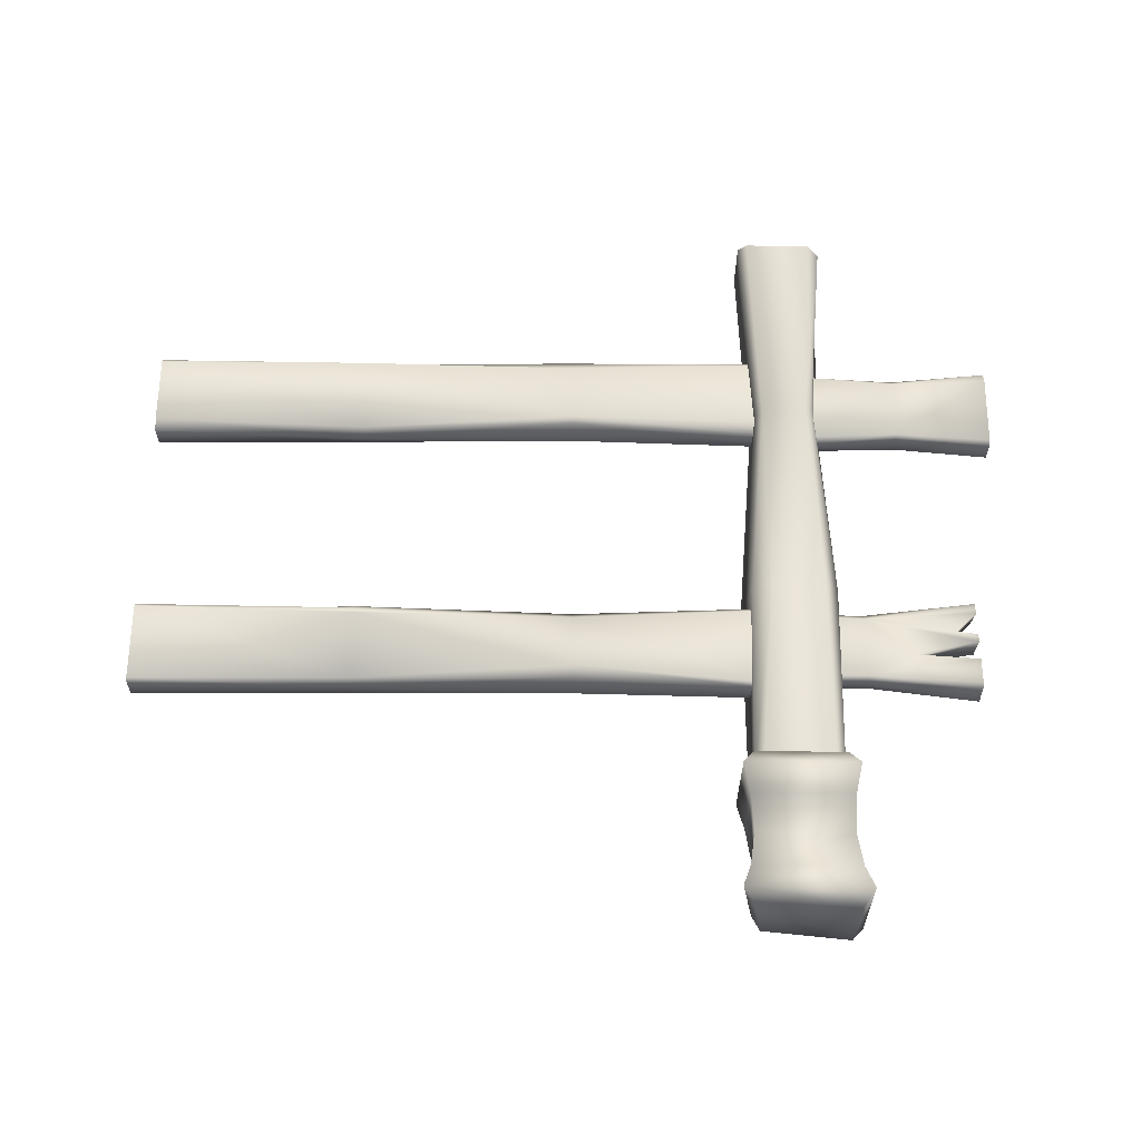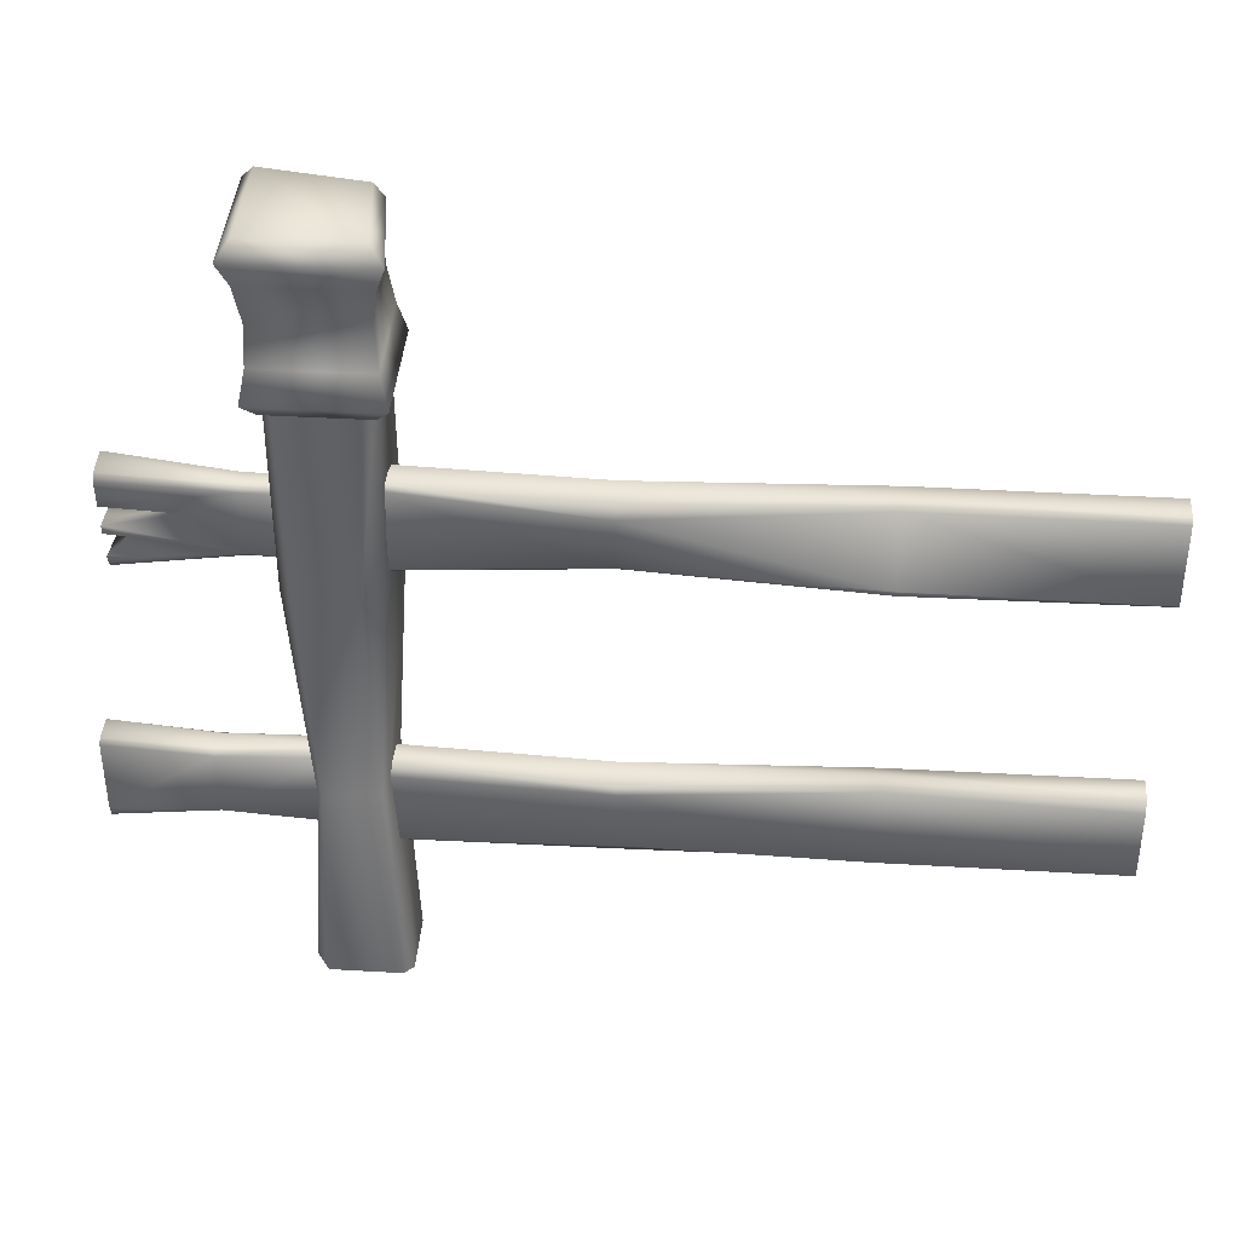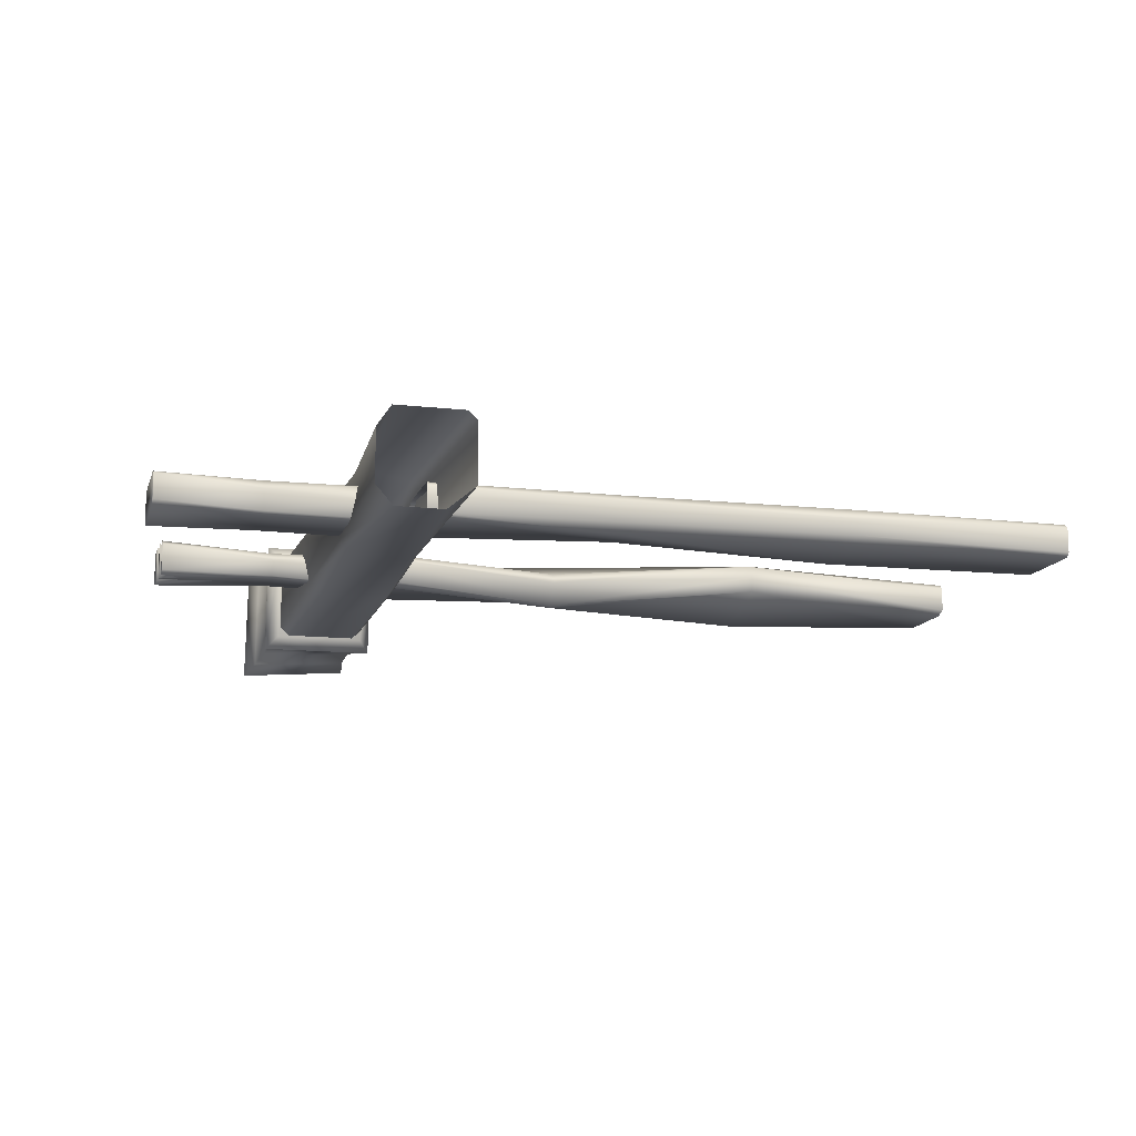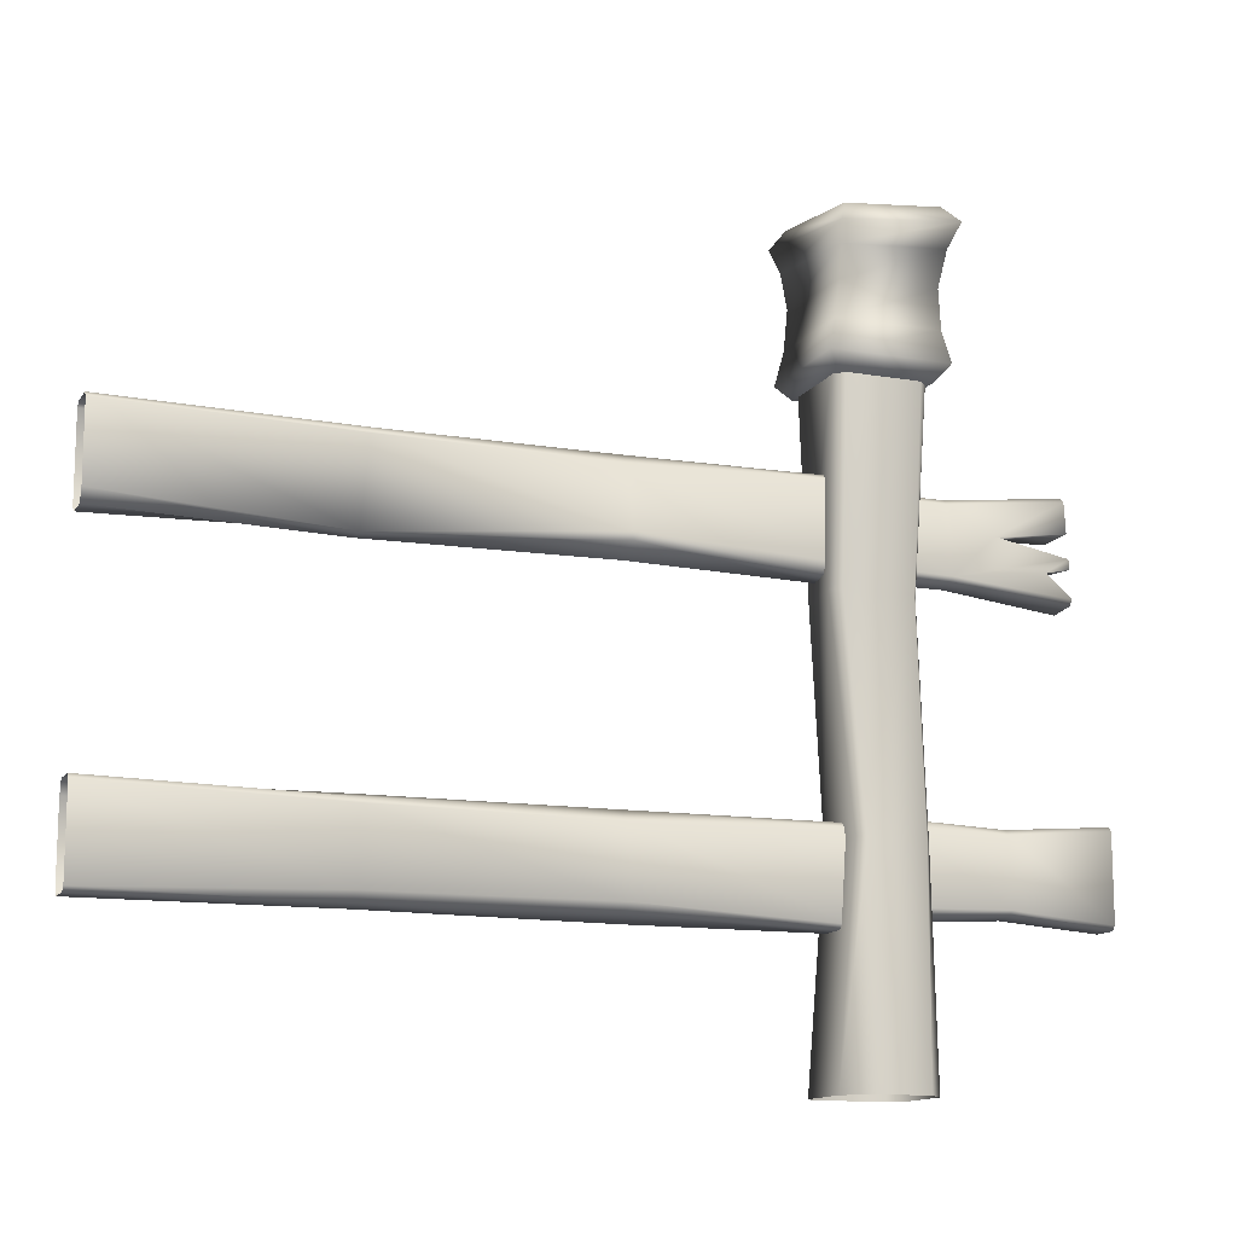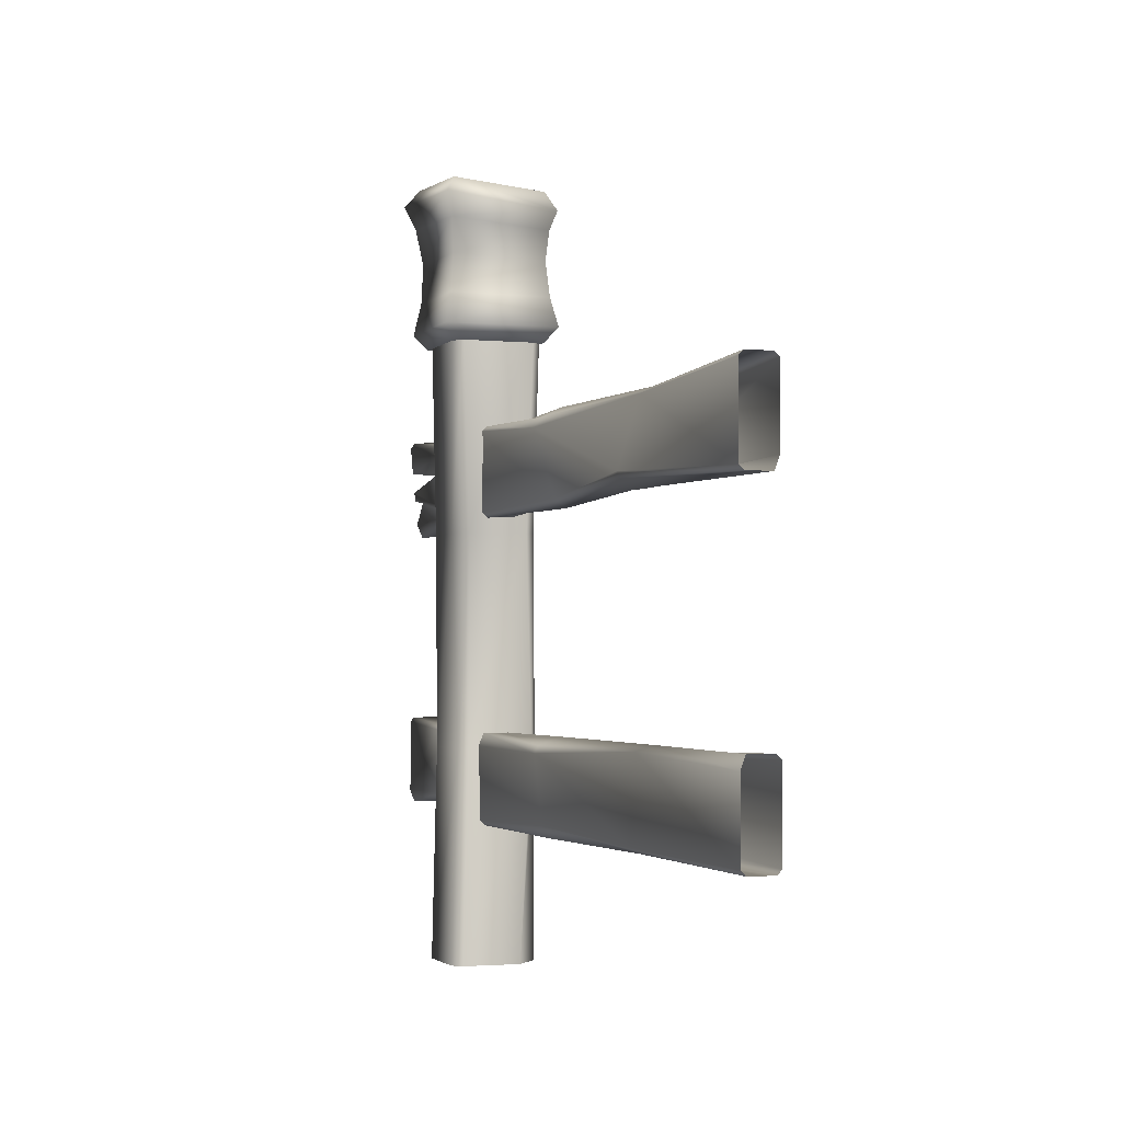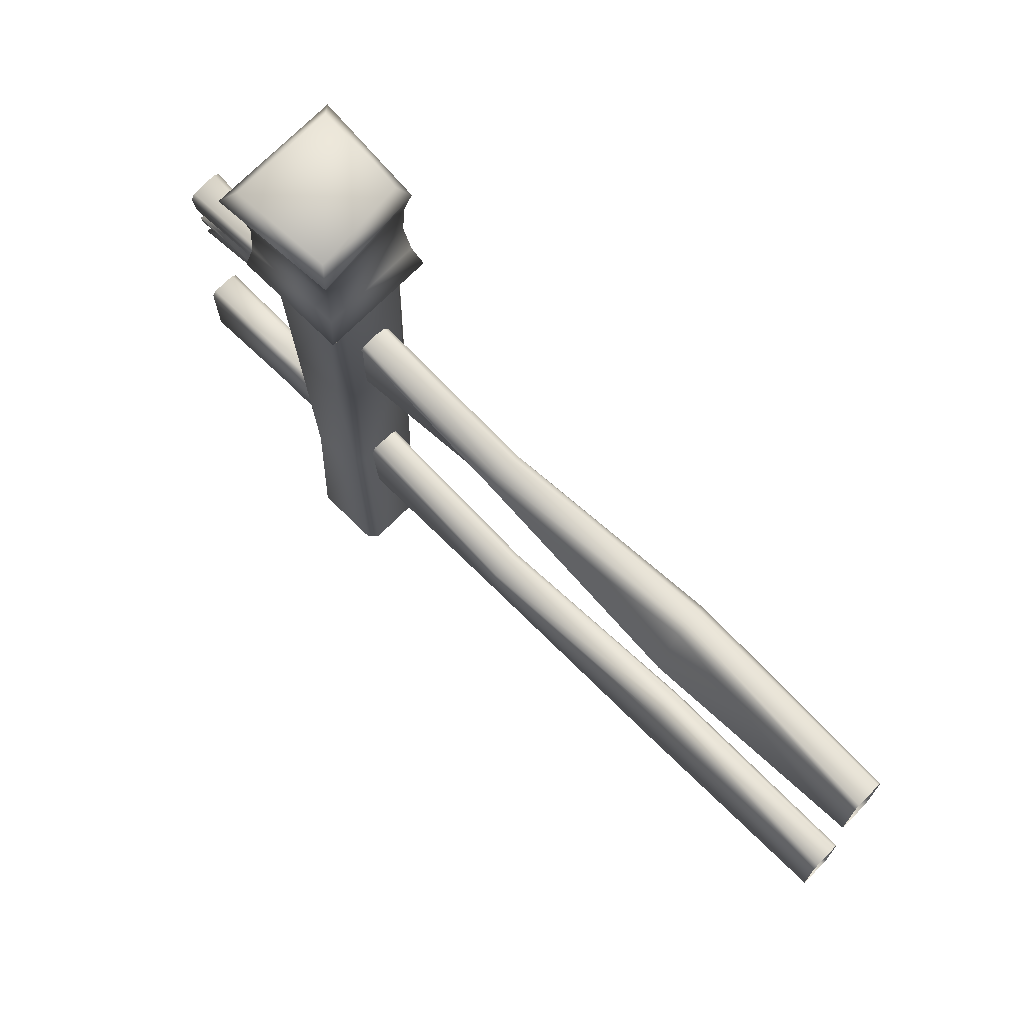
<metadata>
{"format":"obj","ext":"obj","renderer":"f3d","projection":"perspective","resolution":1024,"background":"white","views":[{"elev":62.3,"azim":-179.5,"up":"+Z"},{"elev":39.1,"azim":4.2,"up":"+Y"},{"elev":-12.7,"azim":-14.9,"up":"+Z"},{"elev":-13.3,"azim":158.6,"up":"+Y"},{"elev":-2.4,"azim":70.8,"up":"+Y"},{"elev":71.1,"azim":44.7,"up":"+Y"}]}
</metadata>
<code>
o Fence_#3_-_Bars_Mesh.014
v 0.05255 0.4229 -0.02421
v 0.05255 0.26 -0.03278
v 1.29 0.4143 -0.03278
v 1.29 0.2515 -0.02421
v 0.05255 0.3988 0.03151
v 0.05255 0.2515 0.02293
v 1.29 0.4229 0.02294
v 1.29 0.26 0.03151
v 0.4311 0.4246 -0.004252
v 0.8604 0.4041 -0.03875
v 0.8604 0.2579 -0.01603
v 0.4311 0.2774 -0.03943
v 0.4311 0.2498 0.0181
v 0.8604 0.2622 0.03365
v 0.8604 0.4233 -0.002135
v 0.4311 0.3964 0.04691
v 0.05255 0.4143 -0.03278
v 0.05255 0.2515 -0.02421
v 1.29 0.4229 -0.02421
v 1.29 0.26 -0.03278
v 0.05255 0.4229 0.02293
v 0.05255 0.26 0.0315
v 1.29 0.3988 0.03151
v 1.29 0.2515 0.02294
v 0.4311 0.4044 -0.02163
v 0.8604 0.4139 -0.03273
v 0.8604 0.2749 -0.03404
v 0.4311 0.2615 -0.01827
v 0.4311 0.2715 0.03396
v 0.8604 0.2525 0.01451
v 0.8604 0.4123 0.02517
v 0.4311 0.4095 0.0411
v -0.08459 -0.00546 -0.04935
v -0.08459 -0.00546 0.04842
v 0.03444 -0.00546 -0.08464
v 0.06969 -0.00546 0.08678
v -0.08459 1.195 -0.0675
v -0.06745 1.195 0.08678
v 0.06969 1.195 -0.08464
v 0.08683 1.195 0.06964
v -0.053 -0.00546 -0.08464
v -0.05895 -0.00546 0.08678
v 0.08683 -0.00546 -0.04124
v 0.08683 -0.00546 0.06964
v -0.06745 1.195 -0.08464
v -0.08459 1.195 0.06964
v 0.08683 1.195 -0.0675
v 0.06969 1.195 0.08678
v -0.05281 0.3945 0.07584
v -0.09084 0.7945 0.04277
v -0.06959 0.7945 -0.03695
v -0.07703 0.3945 -0.04842
v 0.04697 0.3945 0.06742
v 0.04197 0.7945 0.07874
v 0.0637 0.3945 -0.07084
v 0.09355 0.7945 -0.05051
v -0.04019 0.3945 0.08279
v -0.06415 0.7945 0.07852
v -0.05198 0.7945 -0.06832
v -0.06502 0.3945 -0.06557
v 0.0603 0.3945 0.05017
v 0.07783 0.7945 0.0568
v 0.04655 0.3945 -0.08285
v 0.07698 0.7945 -0.0693
v -0.1103 1.182 -0.1089
v -0.08818 1.154 0.08903
v 0.1095 1.182 -0.1088
v 0.08754 1.154 0.08903
v -0.1022 1.456 -0.102
v -0.121 1.433 0.1269
v 0.07264 1.443 -0.09338
v 0.1167 1.425 0.1116
v -0.09823 1.241 0.09943
v -0.09419 1.317 0.09646
v -0.1044 1.386 0.1085
v -0.1079 1.381 -0.1076
v -0.09575 1.315 -0.09479
v -0.09862 1.241 -0.09726
v 0.09731 1.241 0.09834
v 0.09248 1.315 0.09209
v 0.1014 1.381 0.09863
v 0.09519 1.239 -0.09637
v 0.08398 1.309 -0.09122
v 0.08225 1.368 -0.09961
v -0.1265 1.425 -0.1269
v -0.09807 1.462 0.1025
v 0.08703 1.405 -0.1144
v 0.09351 1.456 0.09187
v -0.08818 1.154 -0.08669
v -0.1103 1.182 0.1112
v 0.08754 1.154 -0.08669
v 0.1096 1.182 0.1111
v 0.4311 0.8372 0.009561
v 0.8604 0.8521 0.05492
v 0.8604 0.9757 0.01695
v 0.4311 0.9591 0.04914
v 0.4311 0.9777 -0.02211
v 0.8604 0.9704 -0.05173
v 0.8604 0.8276 -0.004672
v 0.4311 0.857 -0.05655
v 0.4311 0.9785 0.03107
v 0.8604 0.9874 -0.004853
v 0.8604 0.9847 -0.03575
v 0.4311 0.9963 -0.002725
v 0.8604 0.8411 0.05165
v 0.4311 0.8203 -0.01106
v 0.4311 0.843 -0.0531
v 0.8604 0.8241 0.02453
v 1.29 0.8312 0.03286
v 1.29 0.9855 0.03286
v 0.05255 0.9855 0.03286
v 0.05255 0.8312 0.03286
v 1.29 0.9855 -0.03142
v 1.29 0.8467 -0.03142
v 0.05255 0.8467 -0.03142
v 0.05255 0.9855 -0.03142
v 1.29 0.994 0.02429
v 1.29 0.994 -0.02285
v 0.05255 0.994 -0.02285
v 0.05255 0.994 0.02429
v 0.05255 0.8226 0.02429
v 0.05255 0.8226 -0.02285
v 1.29 0.8226 -0.02285
v 1.29 0.8226 0.02429
v -0.1428 0.8427 -0.0314
v -0.1428 0.9683 -0.01851
v 0.07505 0.964 -0.02563
v 0.07505 0.8462 -0.04066
v 0.07505 0.9698 0.04282
v -0.1428 0.9693 0.03476
v -0.1428 0.8414 0.02014
v 0.07505 0.8331 0.02235
v -0.1428 0.9787 -0.006889
v -0.1428 0.9784 0.02438
v 0.07505 0.9803 0.02453
v 0.07505 0.978 -0.006325
v 0.07505 0.8255 -0.005723
v -0.1428 0.8271 0.004442
v -0.1428 0.834 -0.02628
v 0.07505 0.8367 -0.03545
v -0.3611 1.002 -0.01413
v -0.3611 0.9931 -0.02417
v -0.3611 0.8064 0.01976
v -0.3611 0.8324 0.0313
v -0.3611 0.8212 -0.0392
v -0.3611 0.8108 -0.03084
v -0.3611 0.8972 0.03696
v -0.2292 0.9225 0.03159
v -0.2292 0.92 -0.02381
v -0.3611 0.8917 -0.03304
v -0.3611 0.987 0.04483
v -0.3611 0.9974 0.03647
v -0.3611 0.9355 0.04032
v -0.3611 0.9358 -0.02918
v -0.3611 0.8726 -0.03471
v -0.3182 0.8645 -0.03265
v -0.3182 0.8734 0.03177
v -0.3611 0.88 0.03546
v -0.229 0.2952 -0.03966
v -0.229 0.4168 -0.03731
v -0.038 0.4192 -0.03794
v -0.038 0.29 -0.04264
v -0.038 0.4319 0.02976
v -0.229 0.4223 0.02868
v -0.229 0.2983 0.02444
v -0.038 0.2817 0.02127
v -0.229 0.4278 -0.02402
v -0.229 0.4301 0.01483
v -0.038 0.4416 0.01062
v -0.038 0.4362 -0.01993
v -0.038 0.2708 -0.006032
v -0.229 0.2833 0.006503
v -0.229 0.2874 -0.03236
v -0.038 0.2802 -0.03662
v -0.4201 0.4426 -0.0281
v -0.4201 0.4341 -0.03667
v -0.4201 0.2712 0.01904
v -0.4201 0.2952 0.02761
v -0.4201 0.2798 -0.03667
v -0.4201 0.4341 0.02761
v -0.4201 0.4426 0.01904
v -0.4201 0.2712 -0.0281
f 10 27 12
f 12 25 10
f 14 31 16
f 16 29 14
f 11 30 13
f 13 28 11
f 9 32 15
f 15 26 9
f 3 20 27
f 27 10 3
f 2 17 25
f 25 12 2
f 8 23 31
f 31 14 8
f 5 22 29
f 29 16 5
f 4 24 30
f 30 11 4
f 6 18 28
f 28 13 6
f 1 21 32
f 32 9 1
f 7 19 26
f 26 15 7
f 17 1 9
f 9 25 17
f 20 4 11
f 11 27 20
f 22 6 13
f 13 29 22
f 23 7 15
f 15 31 23
f 25 9 26
f 26 10 25
f 10 26 19
f 19 3 10
f 27 11 28
f 28 12 27
f 12 28 18
f 18 2 12
f 29 13 30
f 30 14 29
f 14 30 24
f 24 8 14
f 31 15 32
f 32 16 31
f 16 32 21
f 21 5 16
f 50 51 52
f 52 49 50
f 54 58 57
f 57 53 54
f 56 62 61
f 61 55 56
f 59 64 63
f 63 60 59
f 58 50 49
f 49 57 58
f 60 52 51
f 51 59 60
f 62 54 53
f 53 61 62
f 64 56 55
f 55 63 64
f 46 37 51
f 51 50 46
f 33 34 49
f 49 52 33
f 48 38 58
f 58 54 48
f 42 36 53
f 53 57 42
f 47 40 62
f 62 56 47
f 44 43 55
f 55 61 44
f 45 39 64
f 64 59 45
f 35 41 60
f 60 63 35
f 38 46 50
f 50 58 38
f 34 42 57
f 57 49 34
f 41 33 52
f 52 60 41
f 37 45 59
f 59 51 37
f 40 48 54
f 54 62 40
f 36 44 61
f 61 53 36
f 39 47 56
f 56 64 39
f 43 35 63
f 63 55 43
f 89 91 68
f 68 66 89
f 69 86 88
f 88 71 69
f 74 77 78
f 78 73 74
f 80 74 73
f 73 79 80
f 83 80 79
f 79 82 83
f 77 83 82
f 82 78 77
f 70 85 76
f 76 75 70
f 75 76 77
f 77 74 75
f 65 90 73
f 73 78 65
f 72 70 75
f 75 81 72
f 81 75 74
f 74 80 81
f 90 92 79
f 79 73 90
f 87 72 81
f 81 84 87
f 84 81 80
f 80 83 84
f 92 67 82
f 82 79 92
f 85 87 84
f 84 76 85
f 76 84 83
f 83 77 76
f 67 65 78
f 78 82 67
f 69 85 70
f 70 86 69
f 86 70 72
f 72 88 86
f 88 72 87
f 87 71 88
f 71 87 85
f 85 69 71
f 89 65 67
f 67 91 89
f 91 67 92
f 92 68 91
f 68 92 90
f 90 66 68
f 66 90 65
f 65 89 66
f 94 95 96
f 96 93 94
f 98 99 100
f 100 97 98
f 102 103 104
f 104 101 102
f 106 107 108
f 108 105 106
f 109 110 95
f 95 94 109
f 111 112 93
f 93 96 111
f 113 114 99
f 99 98 113
f 115 116 97
f 97 100 115
f 117 118 103
f 103 102 117
f 119 120 101
f 101 104 119
f 121 122 107
f 107 106 121
f 123 124 105
f 105 108 123
f 112 121 106
f 106 93 112
f 110 117 102
f 102 95 110
f 116 119 104
f 104 97 116
f 114 123 108
f 108 99 114
f 93 106 105
f 105 94 93
f 94 105 124
f 124 109 94
f 95 102 101
f 101 96 95
f 96 101 120
f 120 111 96
f 97 104 103
f 103 98 97
f 98 103 118
f 118 113 98
f 99 108 107
f 107 100 99
f 100 107 122
f 122 115 100
f 125 126 127
f 127 128 125
f 129 130 131
f 131 132 129
f 133 134 135
f 135 136 133
f 137 138 139
f 139 140 137
f 141 133 126
f 126 142 141
f 143 138 131
f 131 144 143
f 140 139 125
f 125 128 140
f 135 134 130
f 130 129 135
f 145 146 143
f 143 144 145
f 147 148 149
f 149 150 147
f 142 151 152
f 152 141 142
f 153 151 142
f 142 154 153
f 155 156 157
f 157 158 155
f 148 153 154
f 154 149 148
f 156 145 144
f 144 157 156
f 158 147 150
f 150 155 158
f 125 145 156
f 130 151 153
f 153 148 130
f 141 152 134
f 134 133 141
f 138 143 146
f 146 139 138
f 136 127 126
f 126 133 136
f 138 137 132
f 132 131 138
f 139 146 145
f 145 125 139
f 152 151 130
f 130 134 152
f 157 144 131
f 148 147 131
f 157 131 147
f 147 158 157
f 131 130 148
f 150 149 125
f 156 155 150
f 150 125 156
f 149 126 125
f 149 154 142
f 142 126 149
f 159 160 161
f 161 162 159
f 163 164 165
f 165 166 163
f 167 168 169
f 169 170 167
f 171 172 173
f 173 174 171
f 175 167 160
f 160 176 175
f 177 172 165
f 165 178 177
f 174 173 159
f 159 162 174
f 169 168 164
f 164 163 169
f 179 176 160
f 160 159 179
f 164 180 178
f 178 165 164
f 175 181 168
f 168 167 175
f 172 177 182
f 182 173 172
f 170 161 160
f 160 167 170
f 172 171 166
f 166 165 172
f 182 179 159
f 159 173 182
f 181 180 164
f 164 168 181
f 179 182 177
f 177 178 179
f 176 180 181
f 181 175 176
f 178 180 176
f 176 179 178

</code>
